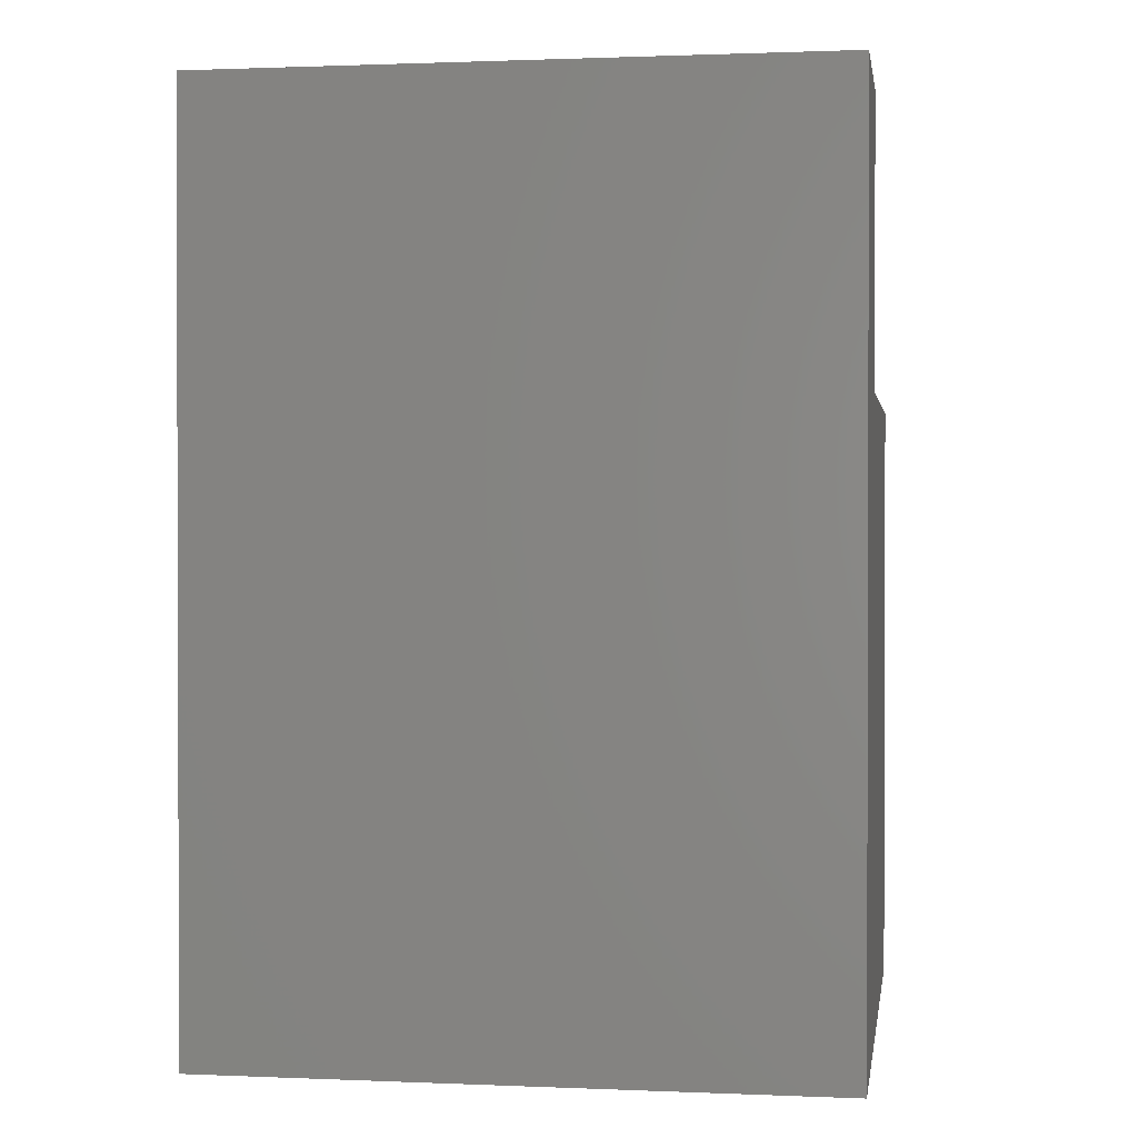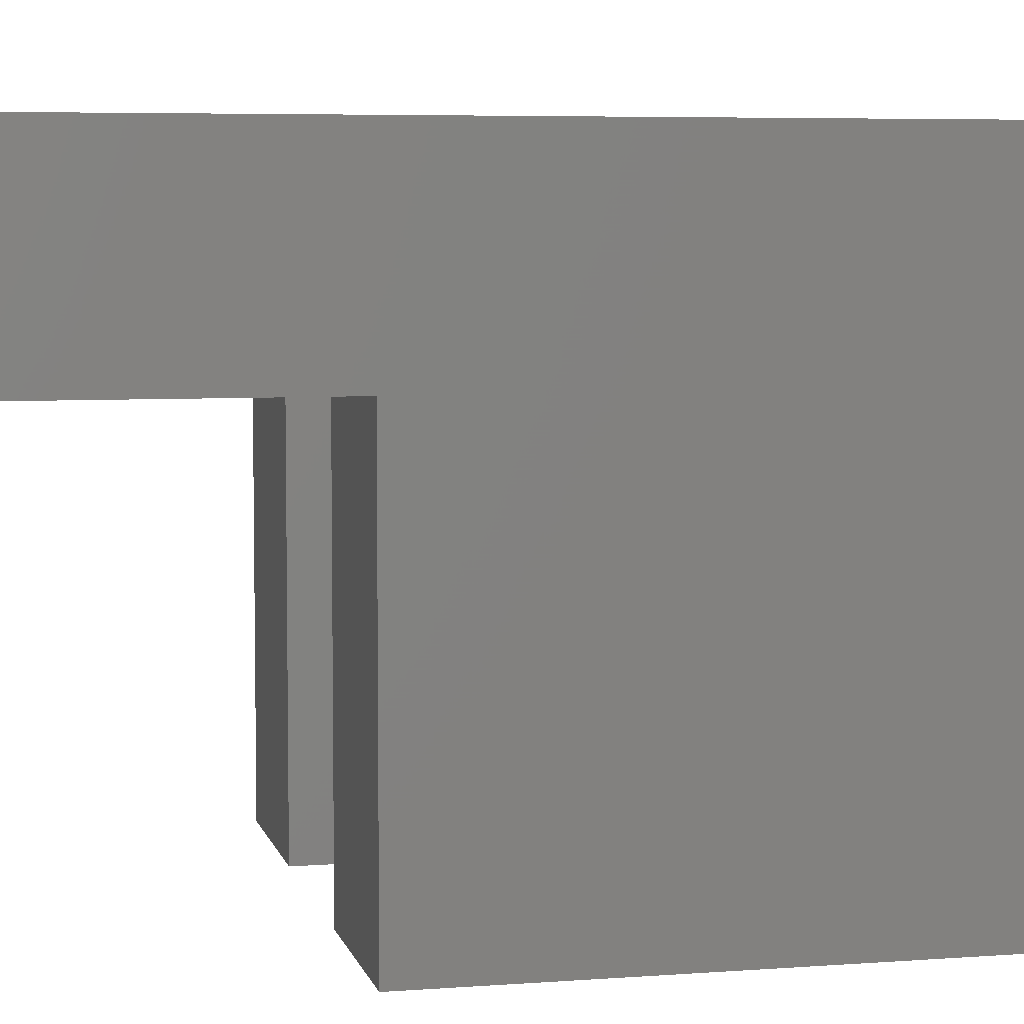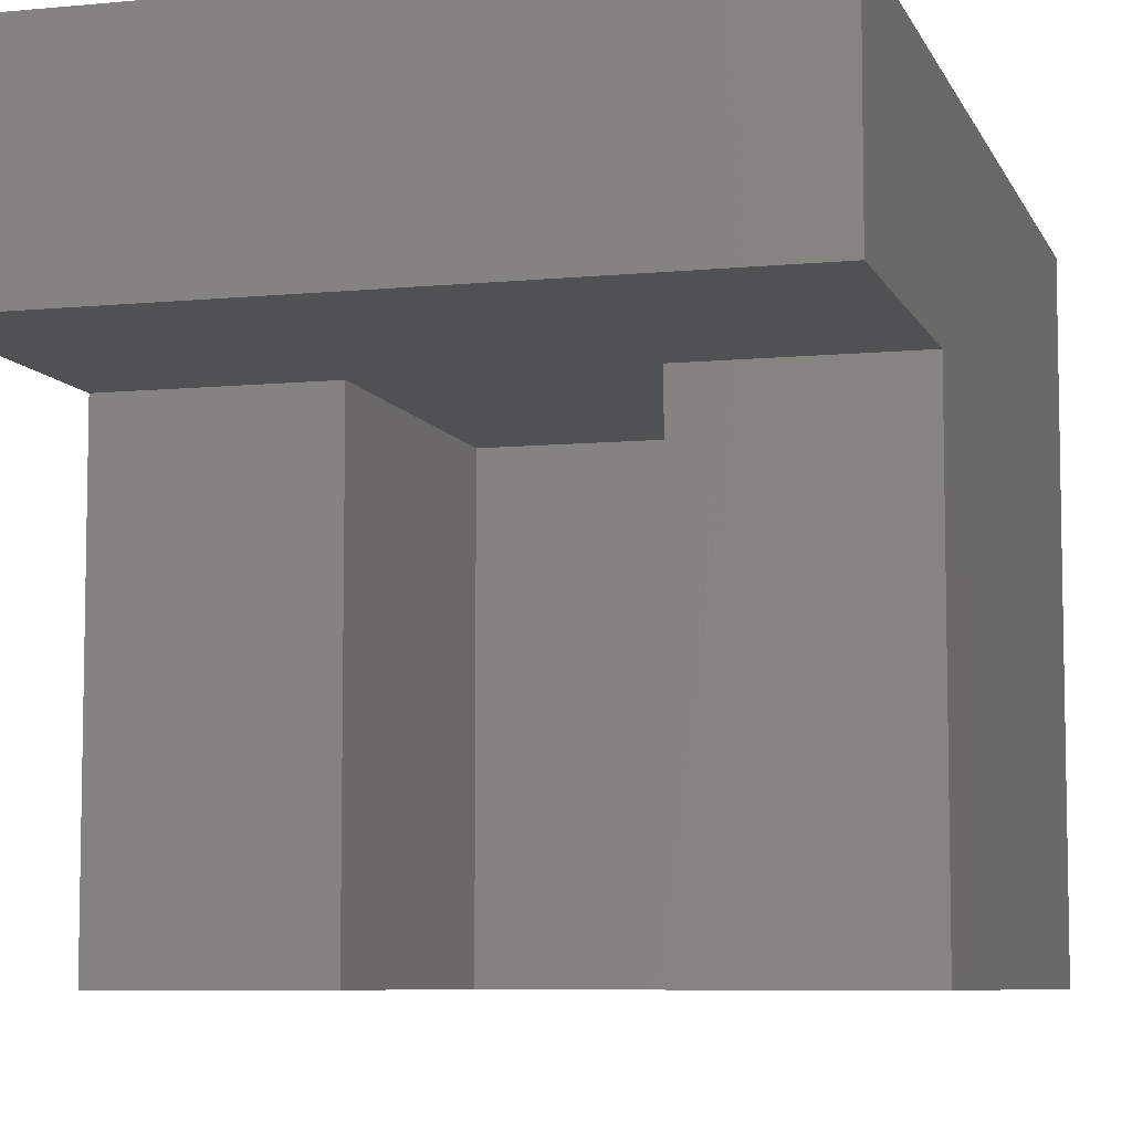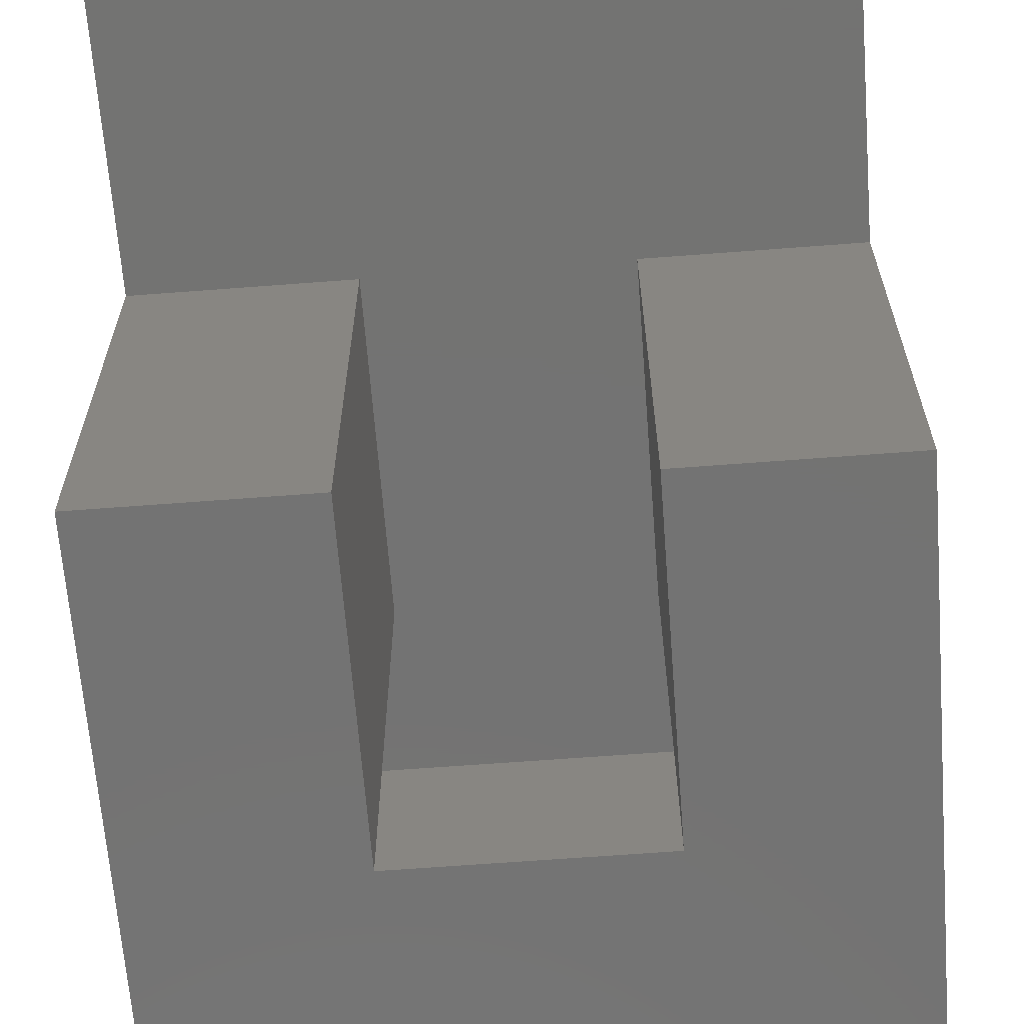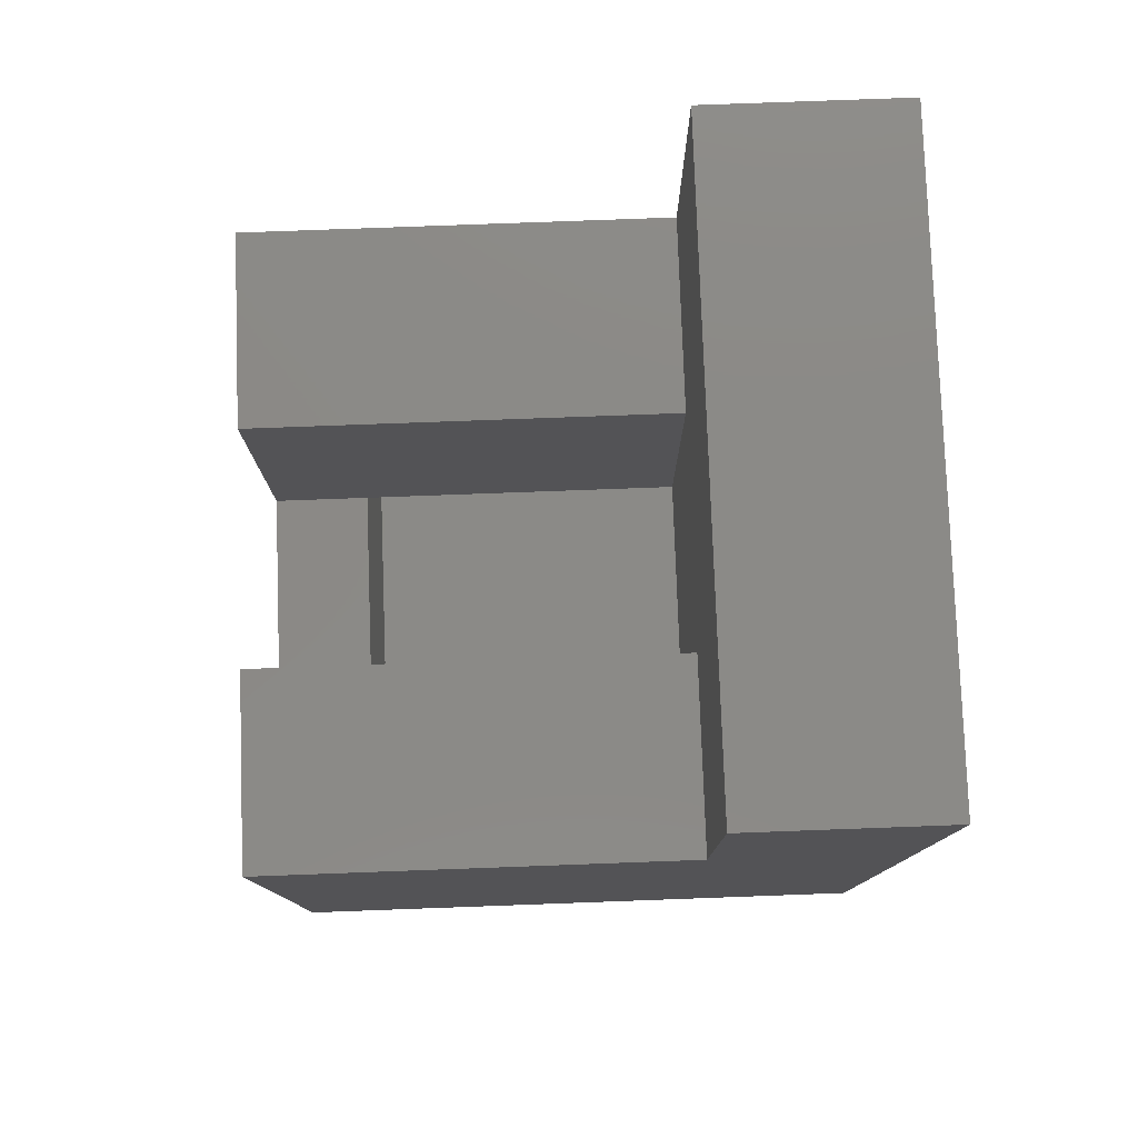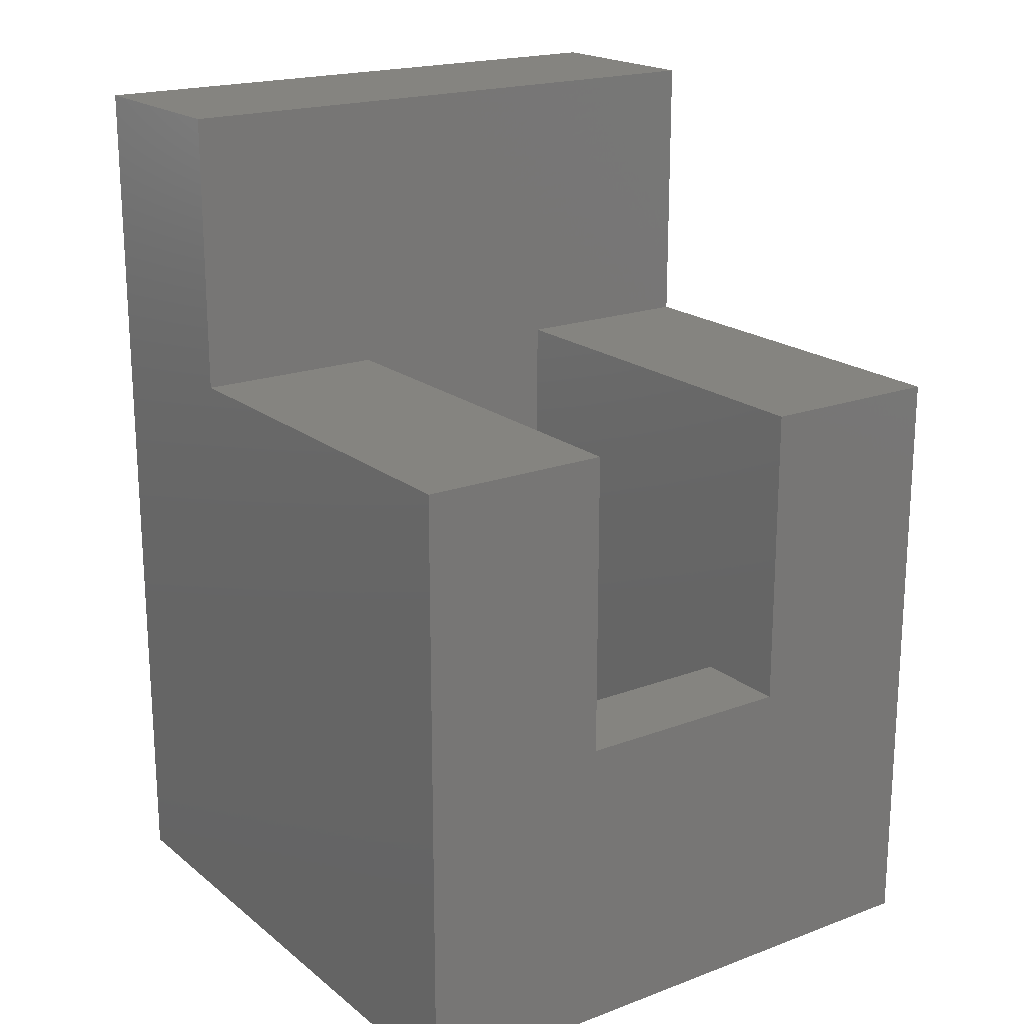
<metadata>
{"format":"stl","ext":"stl","renderer":"f3d","projection":"perspective","resolution":1024,"background":"white","views":[{"elev":1.0,"azim":-171.2,"up":"+Z"},{"elev":5.7,"azim":77.0,"up":"+Y"},{"elev":-7.2,"azim":15.7,"up":"+Y"},{"elev":-65.1,"azim":4.4,"up":"+Y"},{"elev":78.9,"azim":87.9,"up":"+Z"},{"elev":19.4,"azim":-34.9,"up":"+Z"}]}
</metadata>
<code>
# stl→obj: 30 verts, 56 faces
v 0.25 -0.0625 -0.5
v 0.3359 -0.4375 -0.5
v 0.25 -0.4375 -0.5
v 0.3359 -0.1484 -0.5
v 0.6224 -0.0625 -0.5
v 0.5391 -0.1484 -0.5
v 0.6224 -0.4375 -0.5
v 0.5391 -0.4375 -0.5
v 0.3359 -0.5234 -0.5
v 0.5391 -0.5234 -0.5
v 0.5391 -0.1484 -0.2266
v 0.7083 -0.1484 -0.2266
v 0.7083 -0.1484 0.02344
v 0.3359 -0.1484 -0.2266
v 0.1641 -0.1484 0.02344
v 0.1641 -0.1484 -0.2266
v 0.5391 -0.5234 -0.2266
v 0.3359 -0.5234 -0.2266
v 0.25 -0.4375 -0.6875
v 0.6224 -0.4375 -0.6875
v 0.1641 0.02344 -0.7734
v 0.7083 0.02344 -0.7734
v 0.1641 -0.5234 -0.7734
v 0.7083 -0.5234 -0.7734
v 0.7083 0.02344 0.02344
v 0.7083 -0.5234 -0.2266
v 0.1641 0.02344 0.02344
v 0.1641 -0.5234 -0.2266
v 0.6224 -0.0625 -0.6875
v 0.25 -0.0625 -0.6875
f 1 2 3
f 2 1 4
f 4 1 5
f 4 5 6
f 6 5 7
f 6 7 8
f 9 10 2
f 2 10 8
f 11 12 13
f 11 13 14
f 11 14 4
f 11 4 6
f 15 16 13
f 13 16 14
f 11 6 17
f 17 6 8
f 17 8 10
f 4 14 2
f 2 14 18
f 2 18 9
f 19 3 2
f 2 8 19
f 19 8 7
f 19 7 20
f 21 22 23
f 23 22 24
f 25 13 22
f 22 13 12
f 22 12 24
f 24 12 26
f 13 25 15
f 15 25 27
f 23 28 21
f 21 28 16
f 21 16 27
f 27 16 15
f 21 27 22
f 22 27 25
f 26 17 24
f 24 17 10
f 24 10 23
f 23 10 9
f 23 9 28
f 28 9 18
f 16 28 14
f 14 28 18
f 11 17 12
f 12 17 26
f 20 7 29
f 29 7 5
f 3 19 1
f 1 19 30
f 30 19 29
f 29 19 20
f 30 29 1
f 1 29 5

</code>
